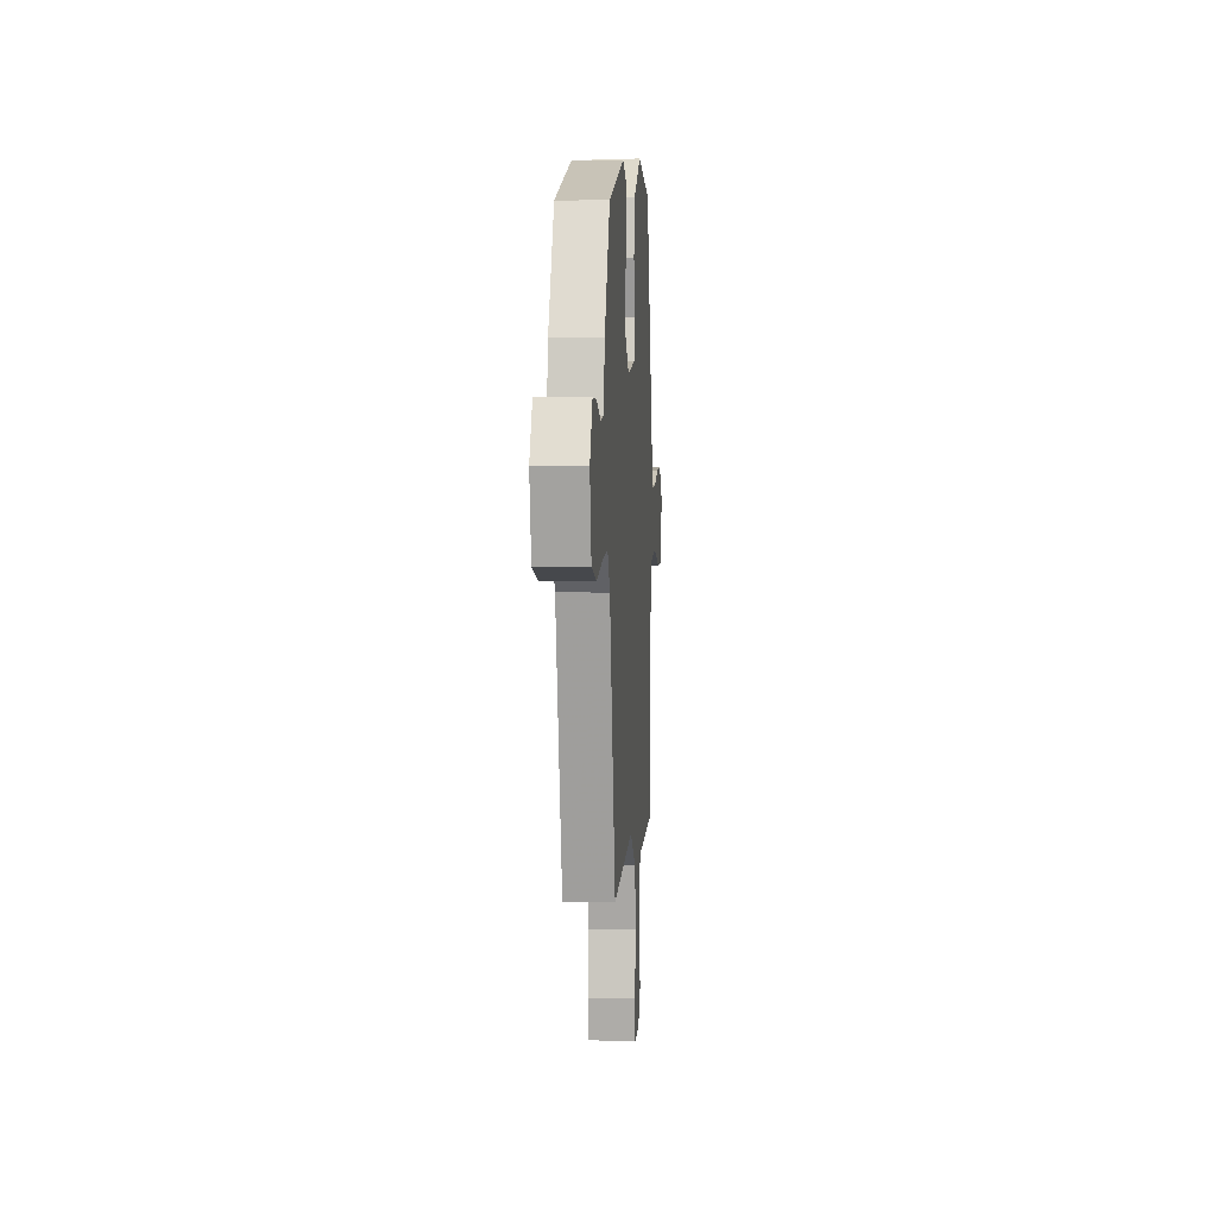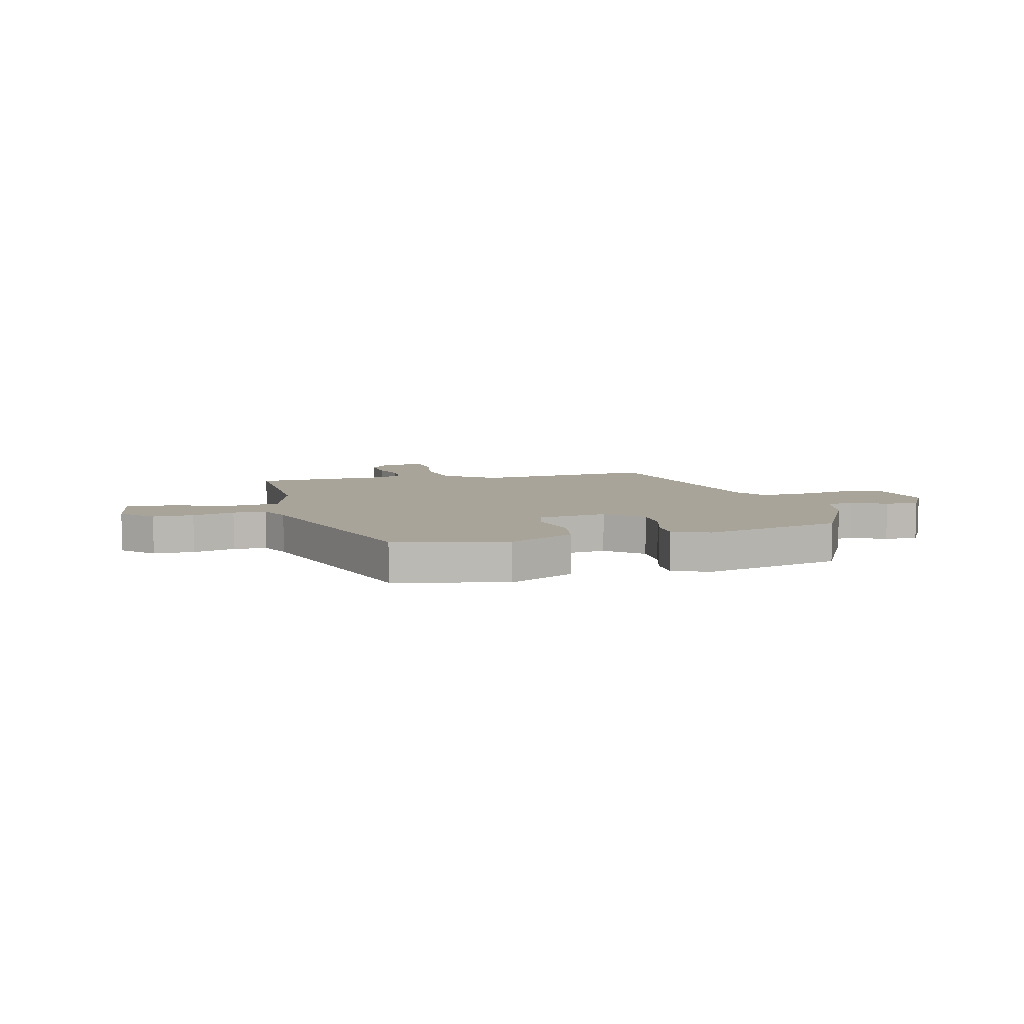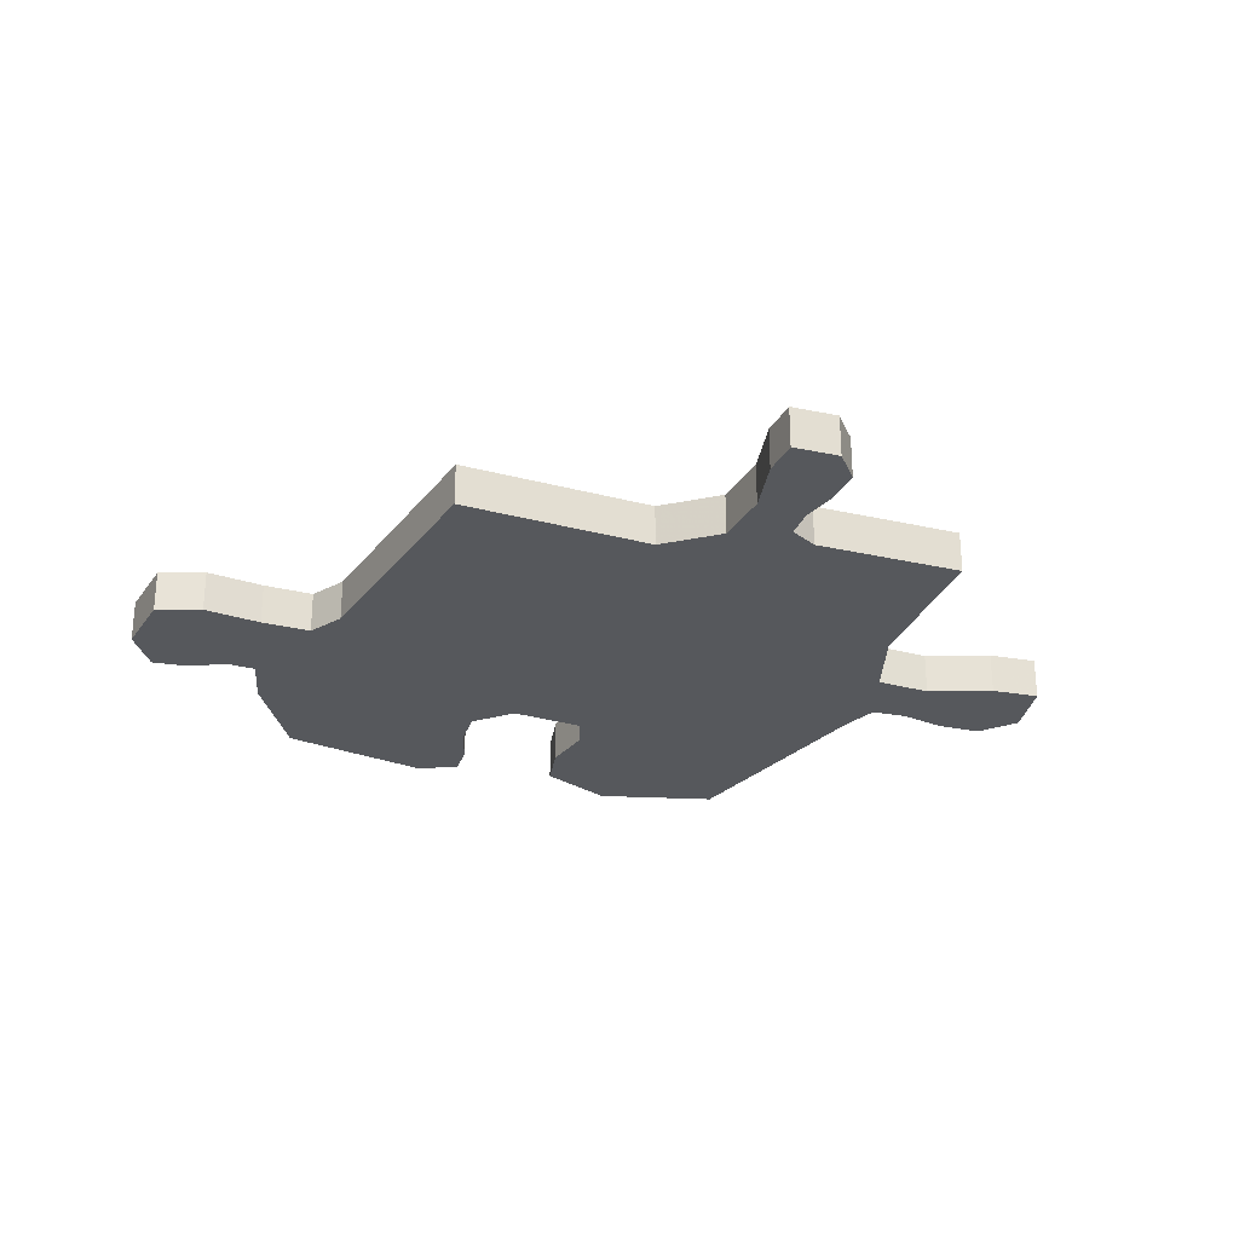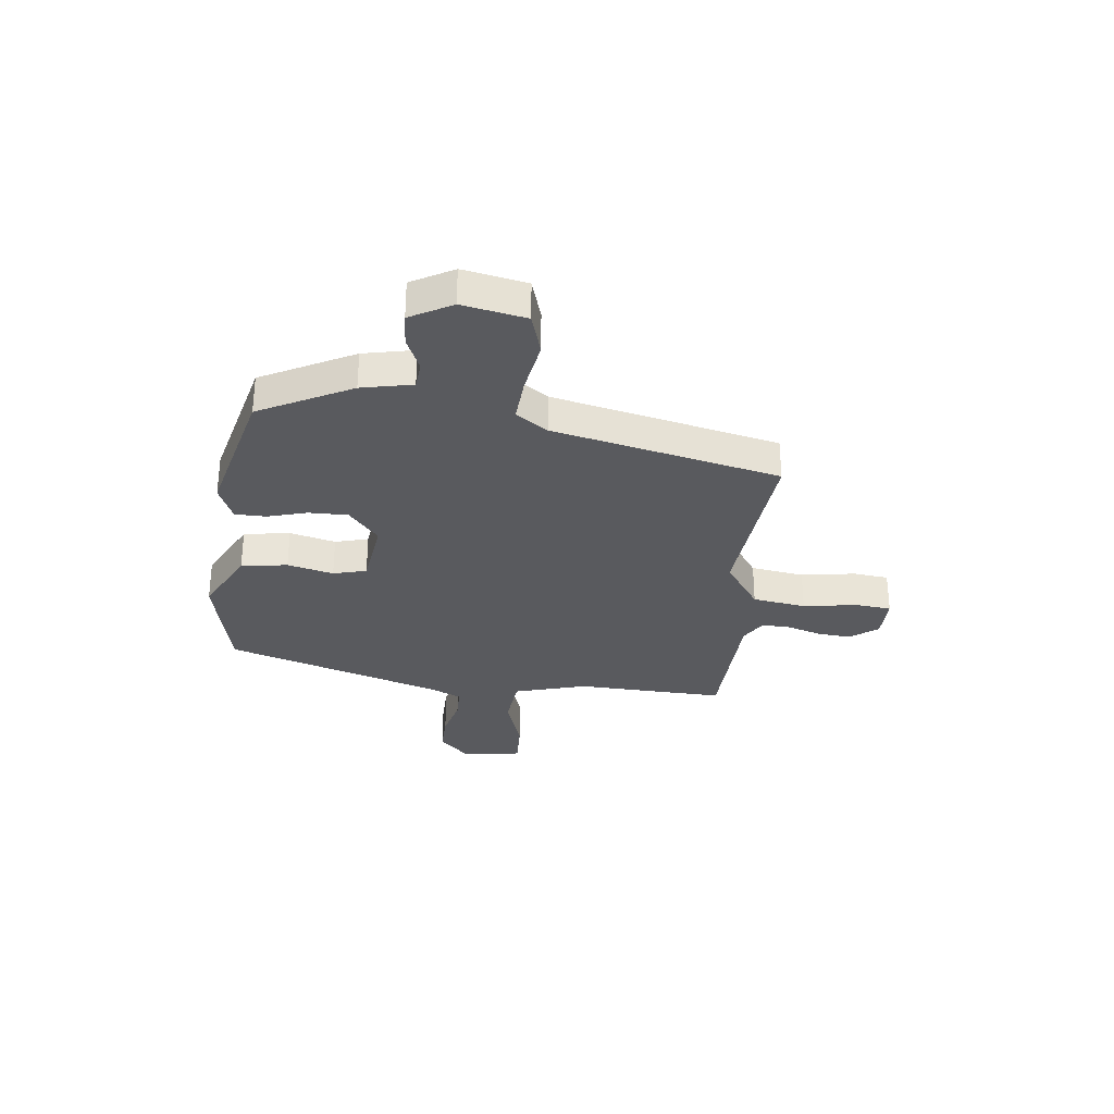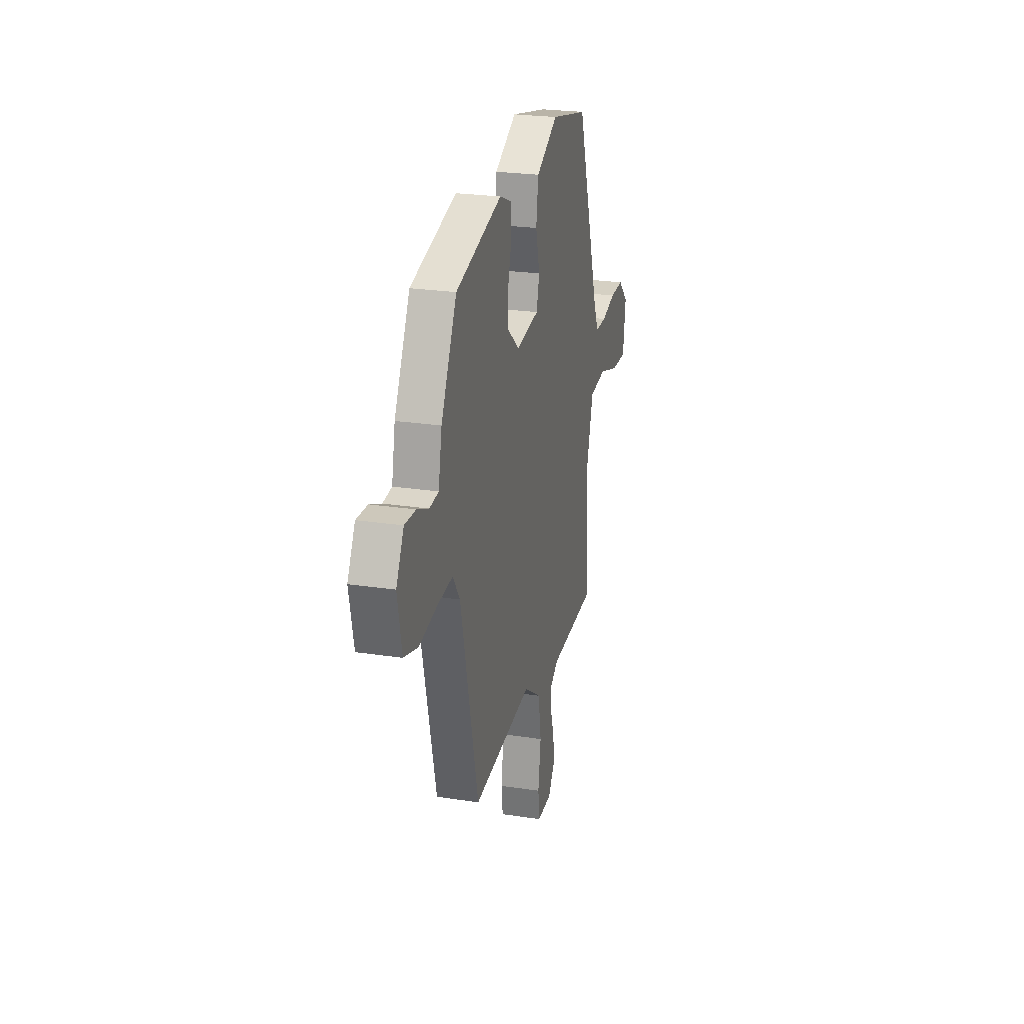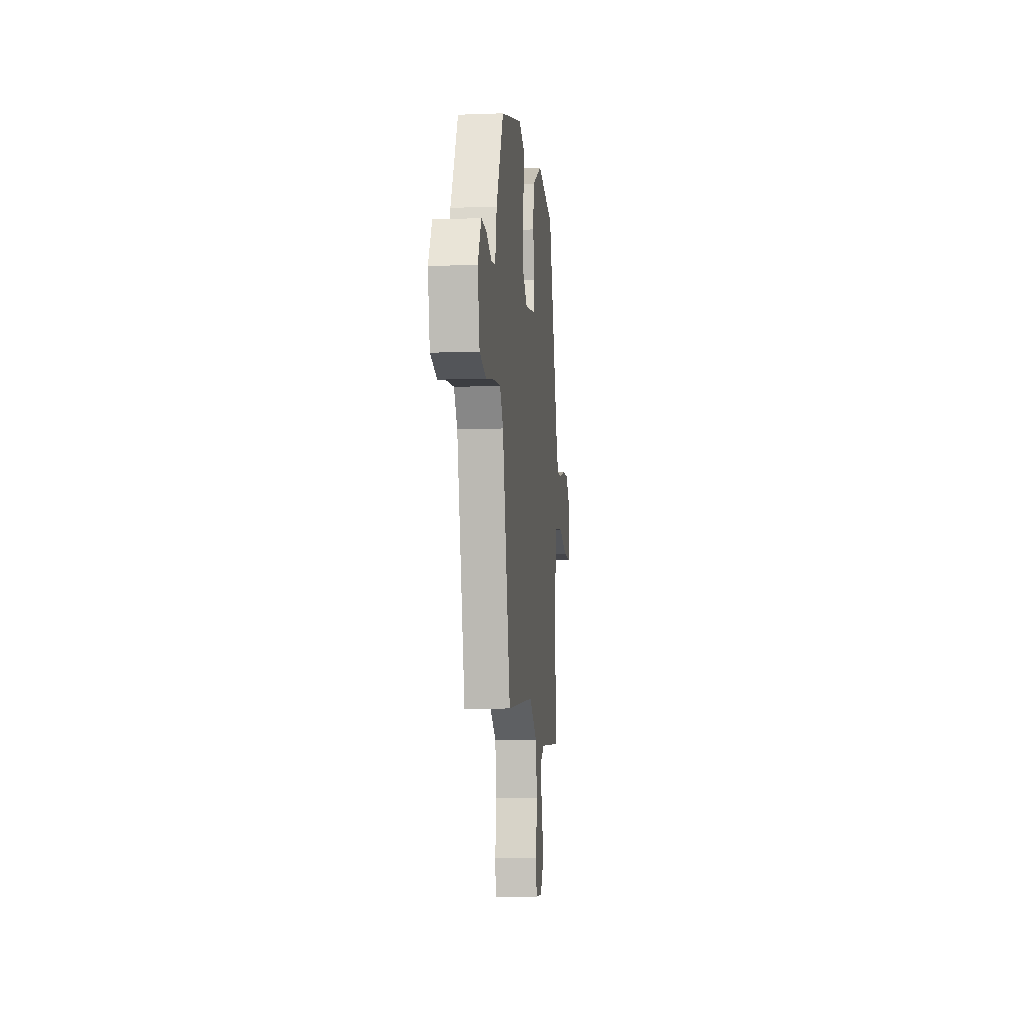
<metadata>
{"format":"obj","ext":"obj","renderer":"f3d","projection":"perspective","resolution":1024,"background":"white","views":[{"elev":5.3,"azim":94.1,"up":"+Z"},{"elev":7.3,"azim":-13.5,"up":"+Y"},{"elev":-27.7,"azim":163.6,"up":"+Y"},{"elev":-31.3,"azim":84.1,"up":"+Y"},{"elev":24.6,"azim":104.1,"up":"+Z"},{"elev":-7.9,"azim":96.0,"up":"+Z"}]}
</metadata>
<code>
v 0.461 0.07 0.402
v 0.547 0.07 0.23
v 0.566 0.07 0.135
v 0.616 0.07 0.13
v 0.68 0.07 0.157
v 0.741 0.07 0.16
v 0.783 0.07 0.082
v 0.759 0.07 -0.036
v 0.681 0.07 -0.059
v 0.583 0.07 -0.041
v 0.498 0.07 -0.034
v 0.458 0.07 -0.092
v 0.36 0.07 -0.511
v 0.03 0.07 -0.477
v -0.065 0.07 -0.542
v -0.081 0.07 -0.641
v -0.066 0.07 -0.742
v -0.074 0.07 -0.808
v -0.154 0.07 -0.806
v -0.192 0.07 -0.754
v -0.185 0.07 -0.691
v -0.165 0.07 -0.628
v -0.163 0.07 -0.576
v -0.209 0.07 -0.547
v -0.466 0.07 -0.534
v -0.453 0.07 -0.256
v -0.49 0.07 -0.122
v -0.585 0.07 -0.111
v -0.696 0.07 -0.146
v -0.78 0.07 -0.148
v -0.795 0.07 -0.037
v -0.739 0.07 0.018
v -0.664 0.07 0.016
v -0.587 0.07 -0.005
v -0.526 0.07 -0.005
v -0.499 0.07 0.053
v -0.368 0.07 0.453
v -0.162 0.07 0.497
v -0.041 0.07 0.433
v -0.029 0.07 0.347
v -0.051 0.07 0.262
v -0.035 0.07 0.2
v 0.091 0.07 0.182
v 0.157 0.07 0.237
v 0.157 0.07 0.31
v 0.137 0.07 0.383
v 0.138 0.07 0.441
v 0.206 0.07 0.469
v 0.461 0 0.402
v 0.547 0 0.23
v 0.566 0 0.135
v 0.616 0 0.13
v 0.68 0 0.157
v 0.741 0 0.16
v 0.783 0 0.082
v 0.759 0 -0.036
v 0.681 0 -0.059
v 0.583 0 -0.041
v 0.498 0 -0.034
v 0.458 0 -0.092
v 0.36 0 -0.511
v 0.03 0 -0.477
v -0.065 0 -0.542
v -0.081 0 -0.641
v -0.066 0 -0.742
v -0.074 0 -0.808
v -0.154 0 -0.806
v -0.192 0 -0.754
v -0.185 0 -0.691
v -0.165 0 -0.628
v -0.163 0 -0.576
v -0.209 0 -0.547
v -0.466 0 -0.534
v -0.453 0 -0.256
v -0.49 0 -0.122
v -0.585 0 -0.111
v -0.696 0 -0.146
v -0.78 0 -0.148
v -0.795 0 -0.037
v -0.739 0 0.018
v -0.664 0 0.016
v -0.587 0 -0.005
v -0.526 0 -0.005
v -0.499 0 0.053
v -0.368 0 0.453
v -0.162 0 0.497
v -0.041 0 0.433
v -0.029 0 0.347
v -0.051 0 0.262
v -0.035 0 0.2
v 0.091 0 0.182
v 0.157 0 0.237
v 0.157 0 0.31
v 0.137 0 0.383
v 0.138 0 0.441
v 0.206 0 0.469
f 1 2 3
f 48 1 3
f 47 48 3
f 46 47 3
f 45 46 3
f 44 45 3
f 43 44 3
f 39 40 41
f 38 39 41
f 37 38 41
f 36 37 41
f 35 36 41 42
f 32 33 34
f 31 32 34
f 30 31 34
f 29 30 34
f 28 29 34
f 27 28 34 35
f 24 25 26
f 23 24 26 27
f 20 21 22
f 19 20 22
f 18 19 22
f 17 18 22
f 16 17 22
f 15 16 22 23
f 35 42 43
f 27 35 43
f 23 27 43
f 15 23 43
f 14 15 43
f 8 9 10
f 7 8 10
f 6 7 10
f 5 6 10
f 4 5 10
f 4 10 11
f 3 4 11
f 43 3 11 12
f 12 13 14 43
f 51 50 49
f 51 49 96
f 51 96 95
f 51 95 94
f 51 94 93
f 51 93 92
f 51 92 91
f 89 88 87
f 89 87 86
f 89 86 85
f 89 85 84
f 90 89 84 83
f 82 81 80
f 82 80 79
f 82 79 78
f 82 78 77
f 82 77 76
f 83 82 76 75
f 74 73 72
f 75 74 72 71
f 70 69 68
f 70 68 67
f 70 67 66
f 70 66 65
f 70 65 64
f 71 70 64 63
f 91 90 83
f 91 83 75
f 91 75 71
f 91 71 63
f 91 63 62
f 58 57 56
f 58 56 55
f 58 55 54
f 58 54 53
f 58 53 52
f 59 58 52
f 59 52 51
f 60 59 51 91
f 91 62 61 60
f 1 49 50 2
f 2 50 51 3
f 3 51 52 4
f 4 52 53 5
f 5 53 54 6
f 6 54 55 7
f 7 55 56 8
f 8 56 57 9
f 9 57 58 10
f 10 58 59 11
f 11 59 60 12
f 12 60 61 13
f 13 61 62 14
f 14 62 63 15
f 15 63 64 16
f 16 64 65 17
f 17 65 66 18
f 18 66 67 19
f 19 67 68 20
f 20 68 69 21
f 21 69 70 22
f 22 70 71 23
f 23 71 72 24
f 24 72 73 25
f 25 73 74 26
f 26 74 75 27
f 27 75 76 28
f 28 76 77 29
f 29 77 78 30
f 30 78 79 31
f 31 79 80 32
f 32 80 81 33
f 33 81 82 34
f 34 82 83 35
f 35 83 84 36
f 36 84 85 37
f 37 85 86 38
f 38 86 87 39
f 39 87 88 40
f 40 88 89 41
f 41 89 90 42
f 42 90 91 43
f 43 91 92 44
f 44 92 93 45
f 45 93 94 46
f 46 94 95 47
f 47 95 96 48
f 48 96 49 1

</code>
